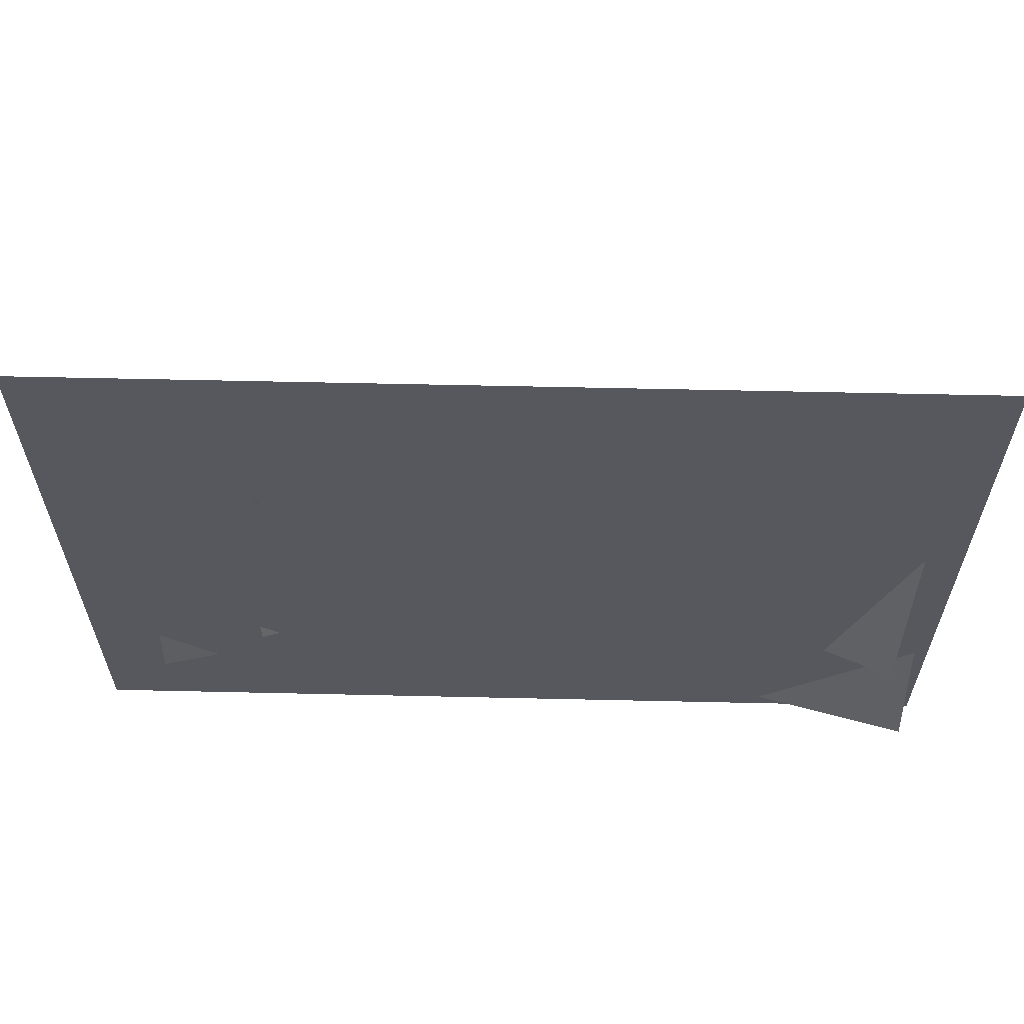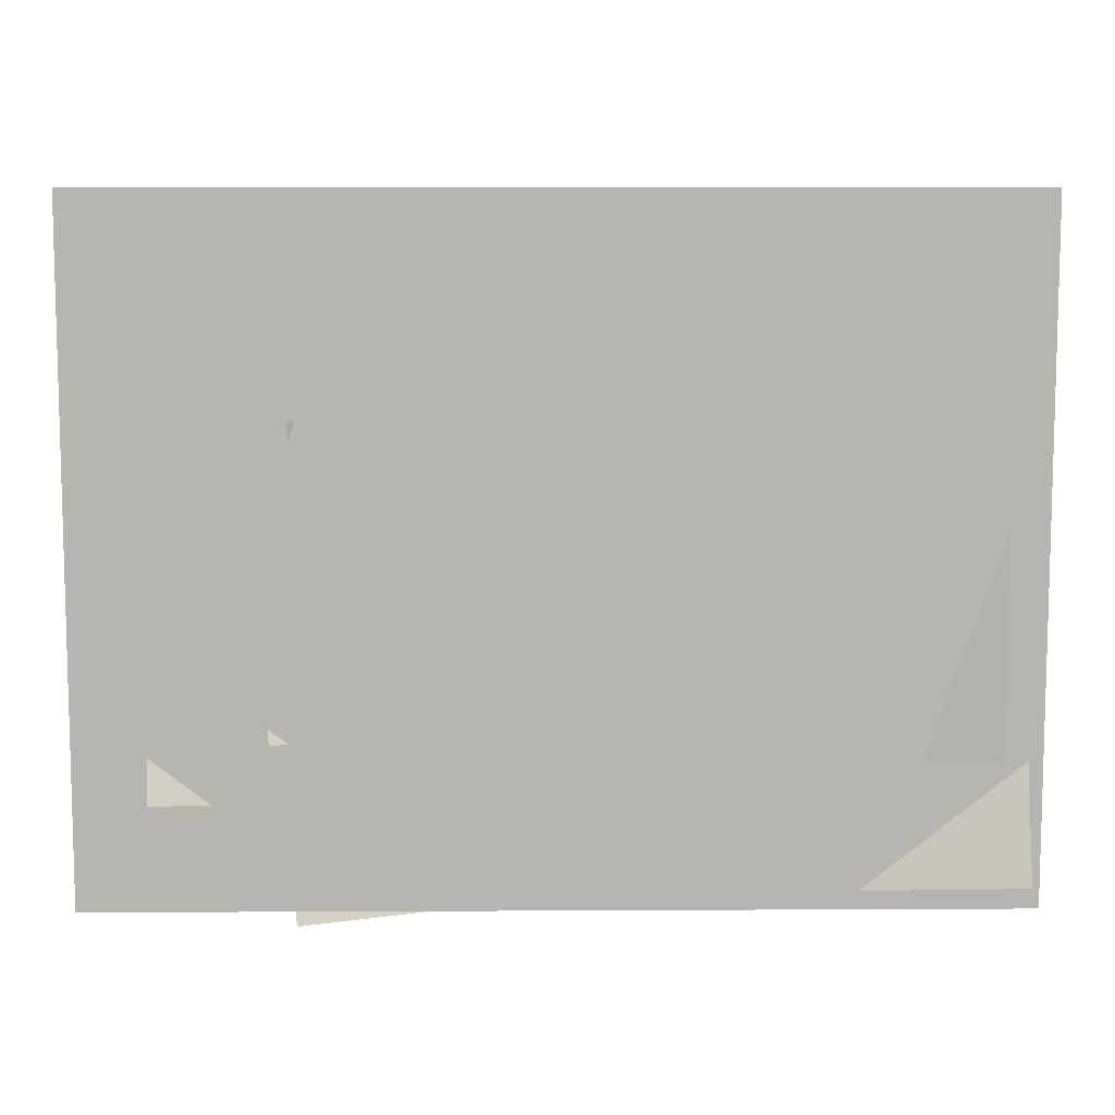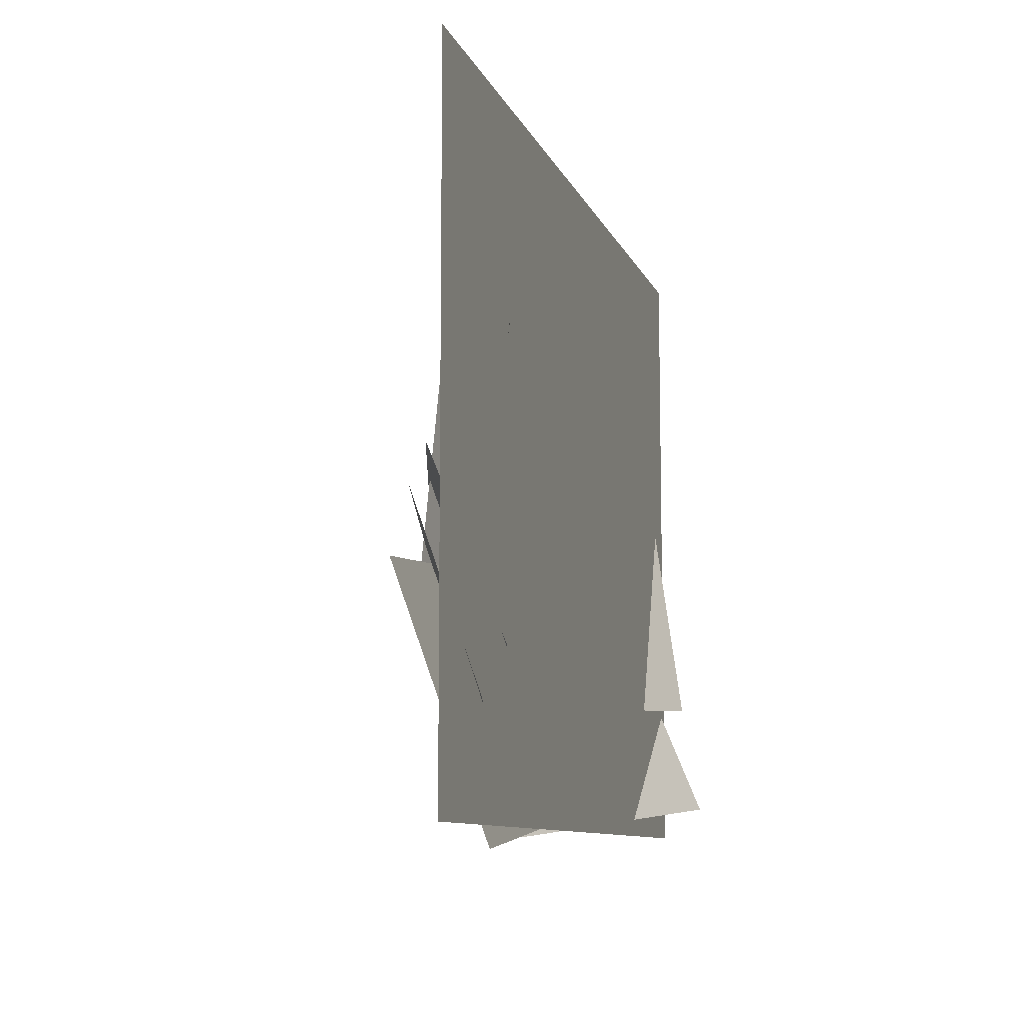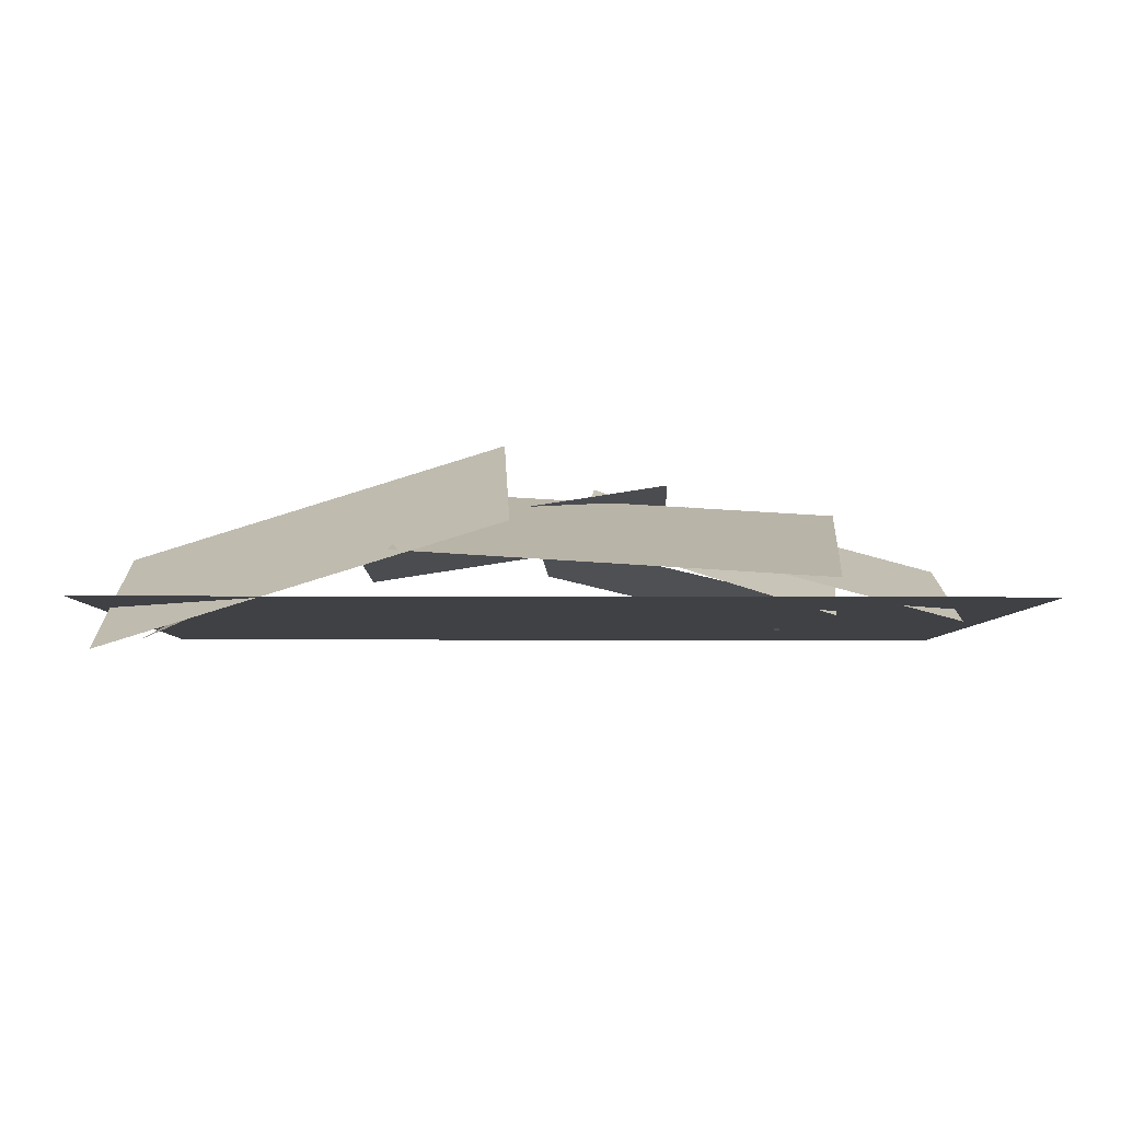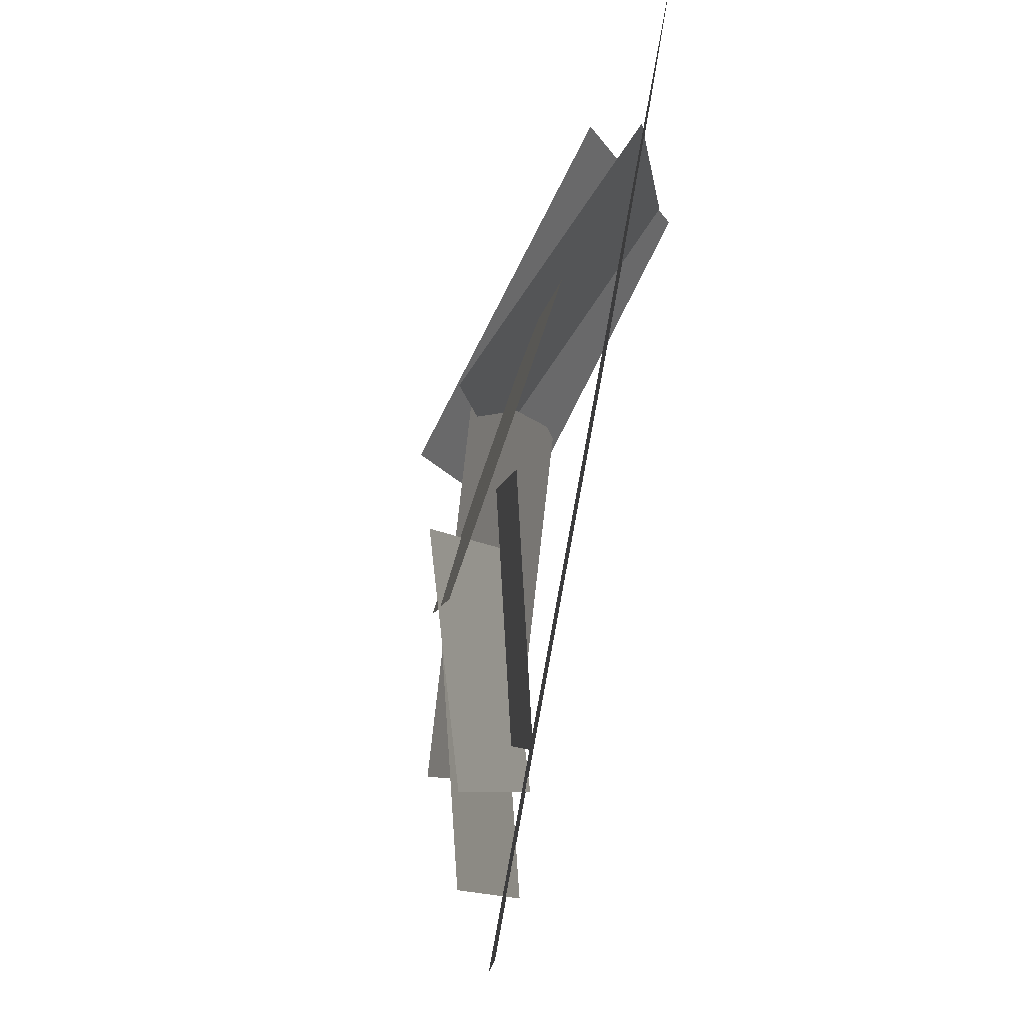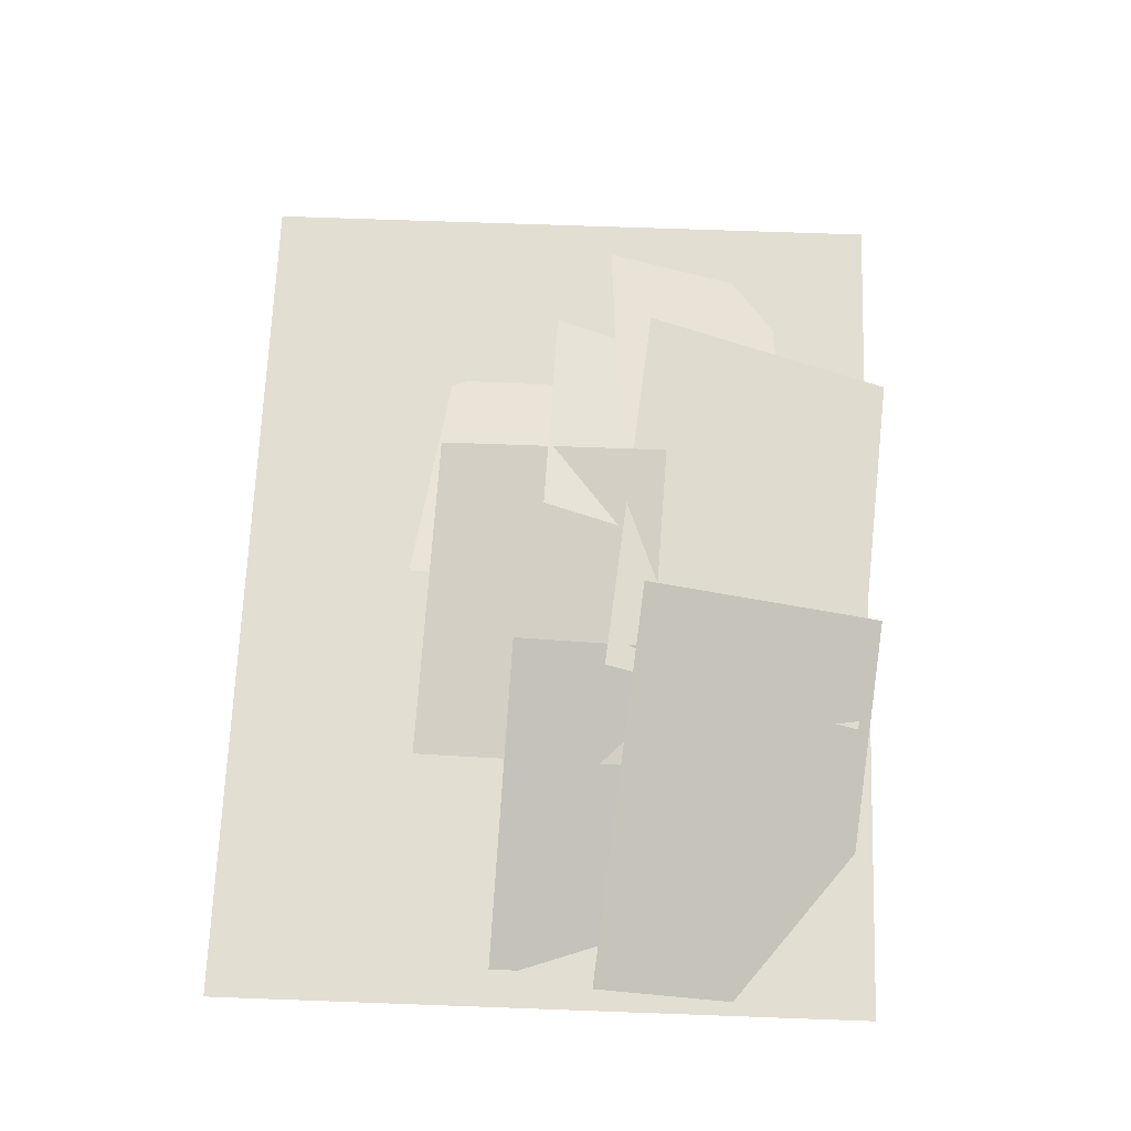
<metadata>
{"format":"obj","ext":"obj","renderer":"f3d","projection":"perspective","resolution":1024,"background":"white","views":[{"elev":61.2,"azim":-178.7,"up":"+Y"},{"elev":8.9,"azim":179.2,"up":"+Y"},{"elev":-9.4,"azim":105.5,"up":"+Y"},{"elev":-5.5,"azim":-1.0,"up":"+Z"},{"elev":79.2,"azim":100.5,"up":"+Y"},{"elev":67.6,"azim":-87.9,"up":"+Z"}]}
</metadata>
<code>
g Grass012
v 1.255 0 0
v 1.255 1.881 0
v -1.281 1.881 0
v -1.281 0 0
v -0.1581 -0.01327 0.1928
v -0.1771 0.687 0.4883
v -1.252 0.7937 0.1664
v -1.233 0.09348 -0.1291
v -0.3079 0.3757 0.2901
v -0.3216 1.048 0.3894
v -1.177 1.086 0.01218
v -1.163 0.4141 -0.08712
v 0.6795 -0.05532 0.04509
v 0.765 0.6815 0.2868
v -0.384 0.7889 0.3657
v -0.4695 0.05208 0.124
v 1.054 0.2967 -0.04181
v 1.071 0.8075 0.1367
v 0.3501 0.7653 0.3228
v 0.3339 0.2546 0.1443
v 0.7381 0.4498 -0.01541
v 0.807 0.9662 0.1794
v 0.09011 0.9788 0.3994
v 0.02125 0.4624 0.2046
v 0.2846 0.6293 0.3672
v 0.3227 1.292 0.2884
v -0.5961 1.328 0.1493
v -0.6342 0.6655 0.2281
v 0.6364 0.7409 0.06145
v 0.6814 1.291 -0.005869
v -0.04246 1.372 0.1729
v -0.08742 0.8219 0.2403
f 1 2 3
f 1 3 4
f 5 6 7
f 5 7 8
f 9 10 11
f 9 11 12
f 13 14 15
f 13 15 16
f 17 18 19
f 17 19 20
f 21 22 23
f 21 23 24
f 25 26 27
f 25 27 28
f 29 30 31
f 29 31 32

</code>
